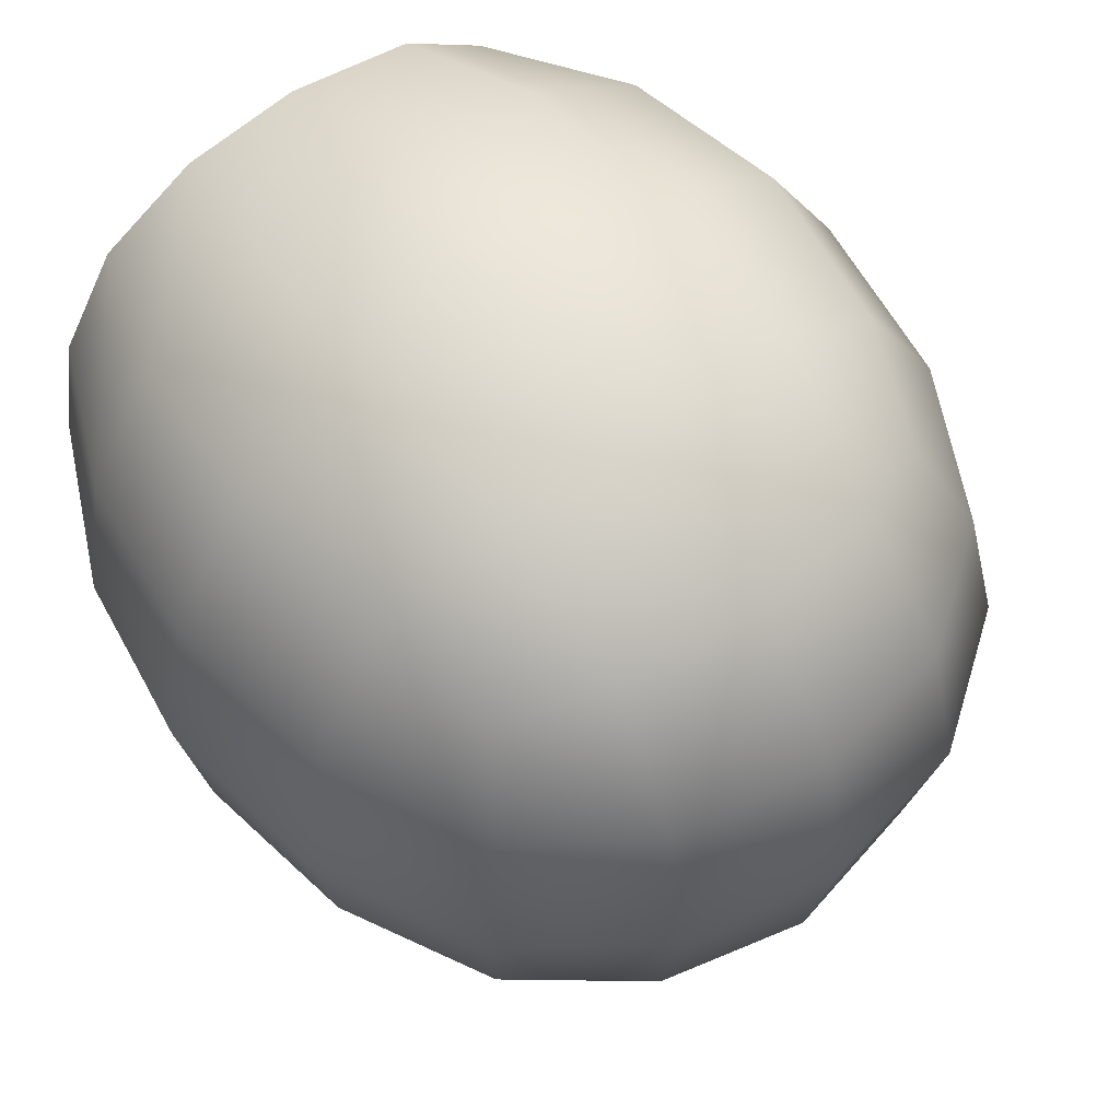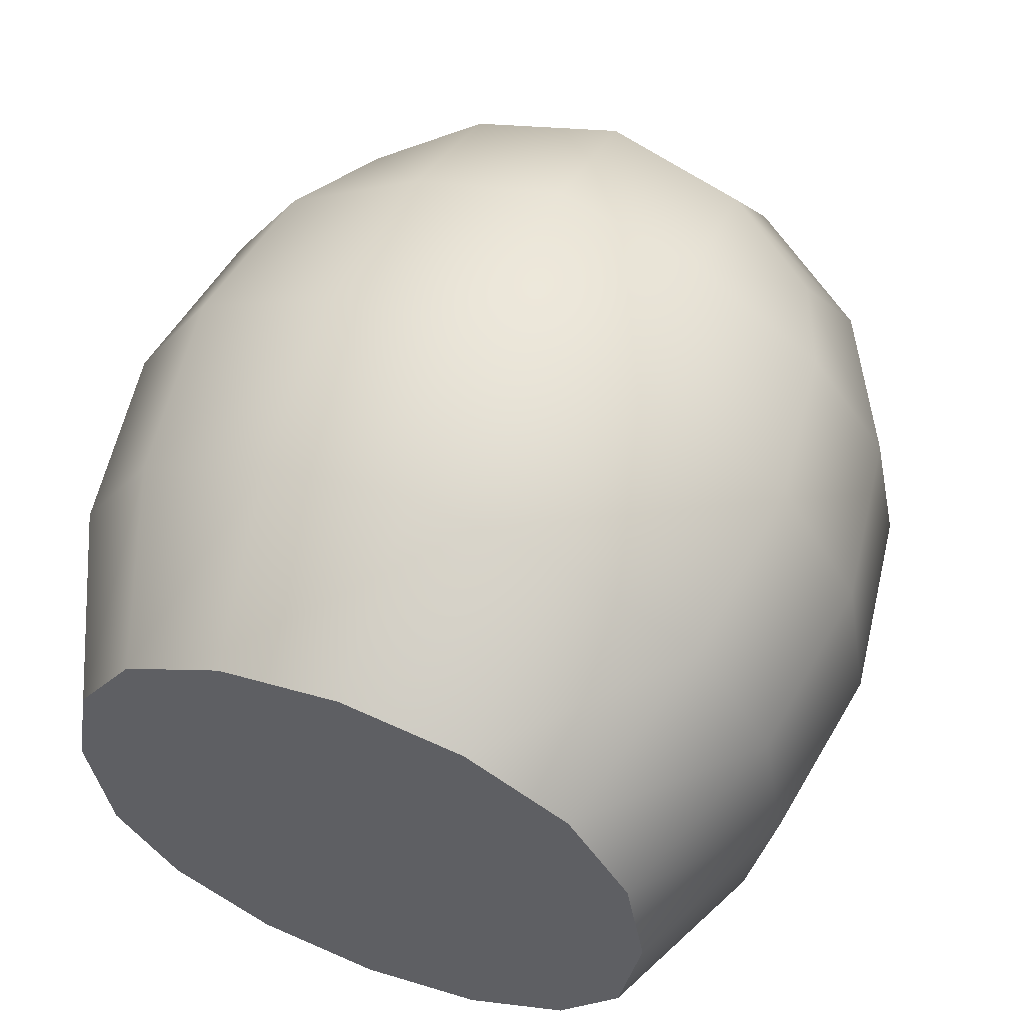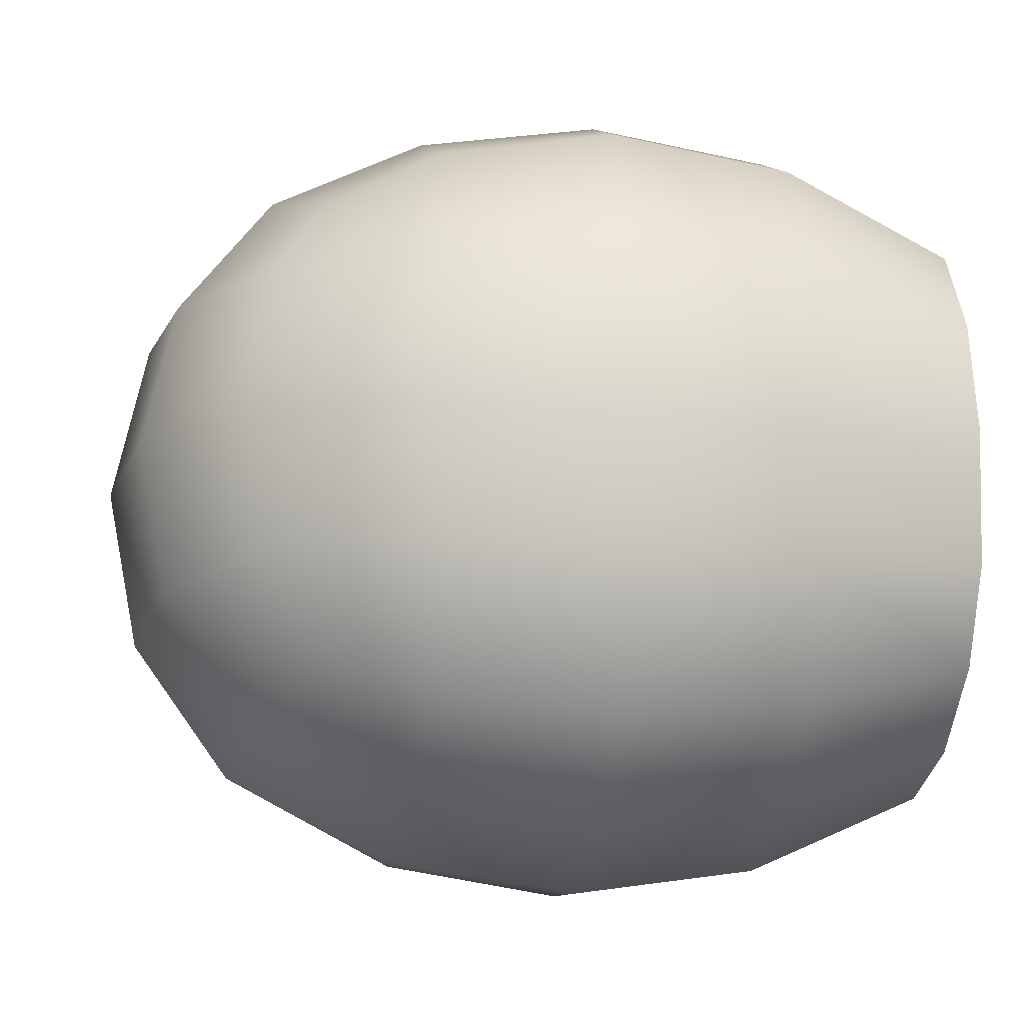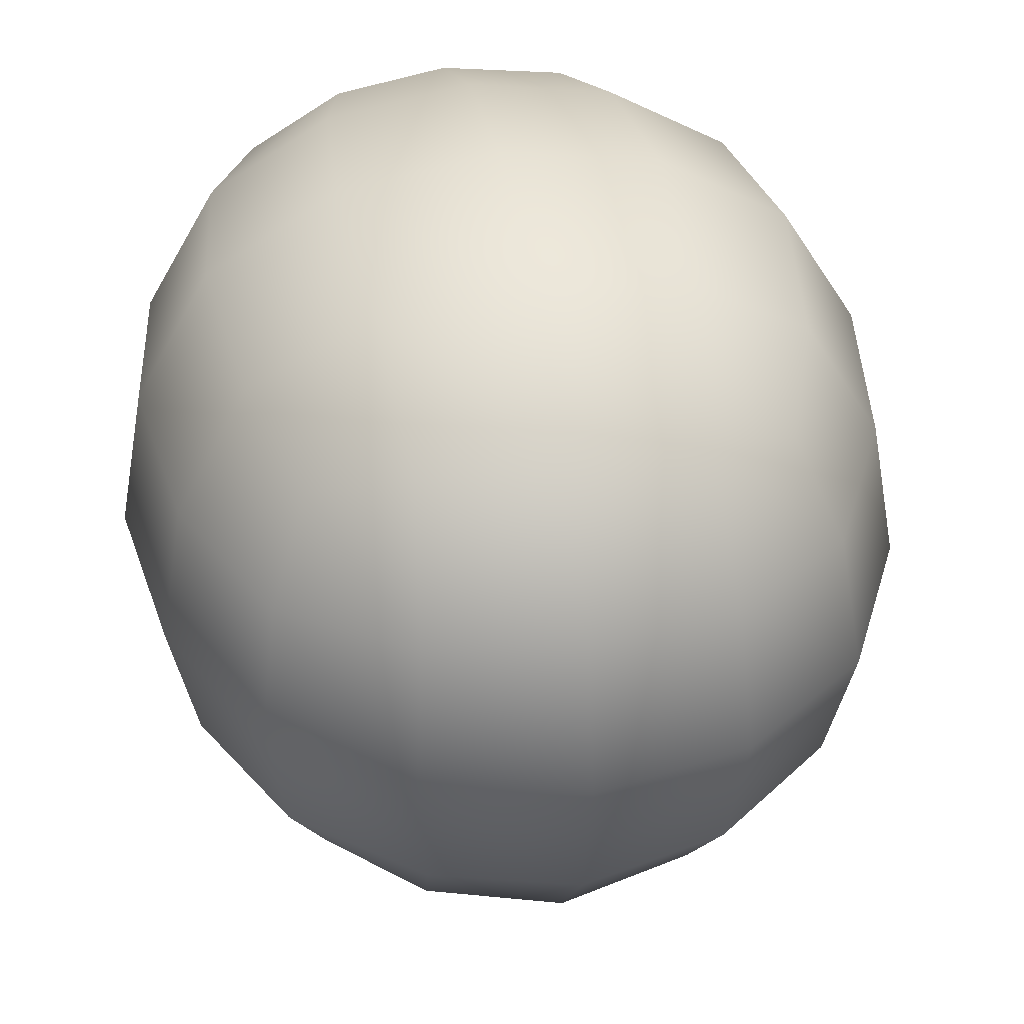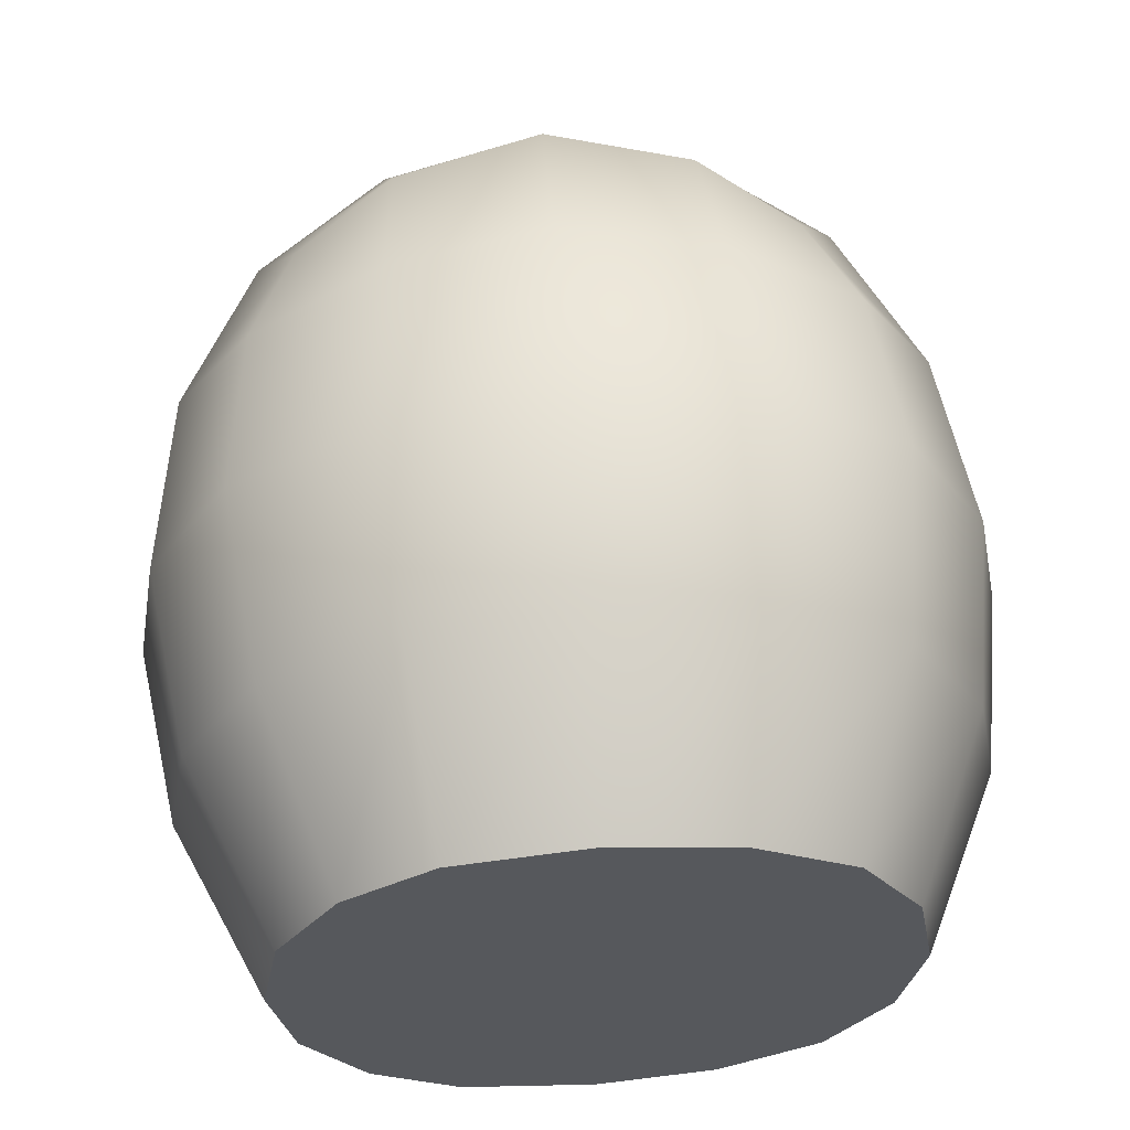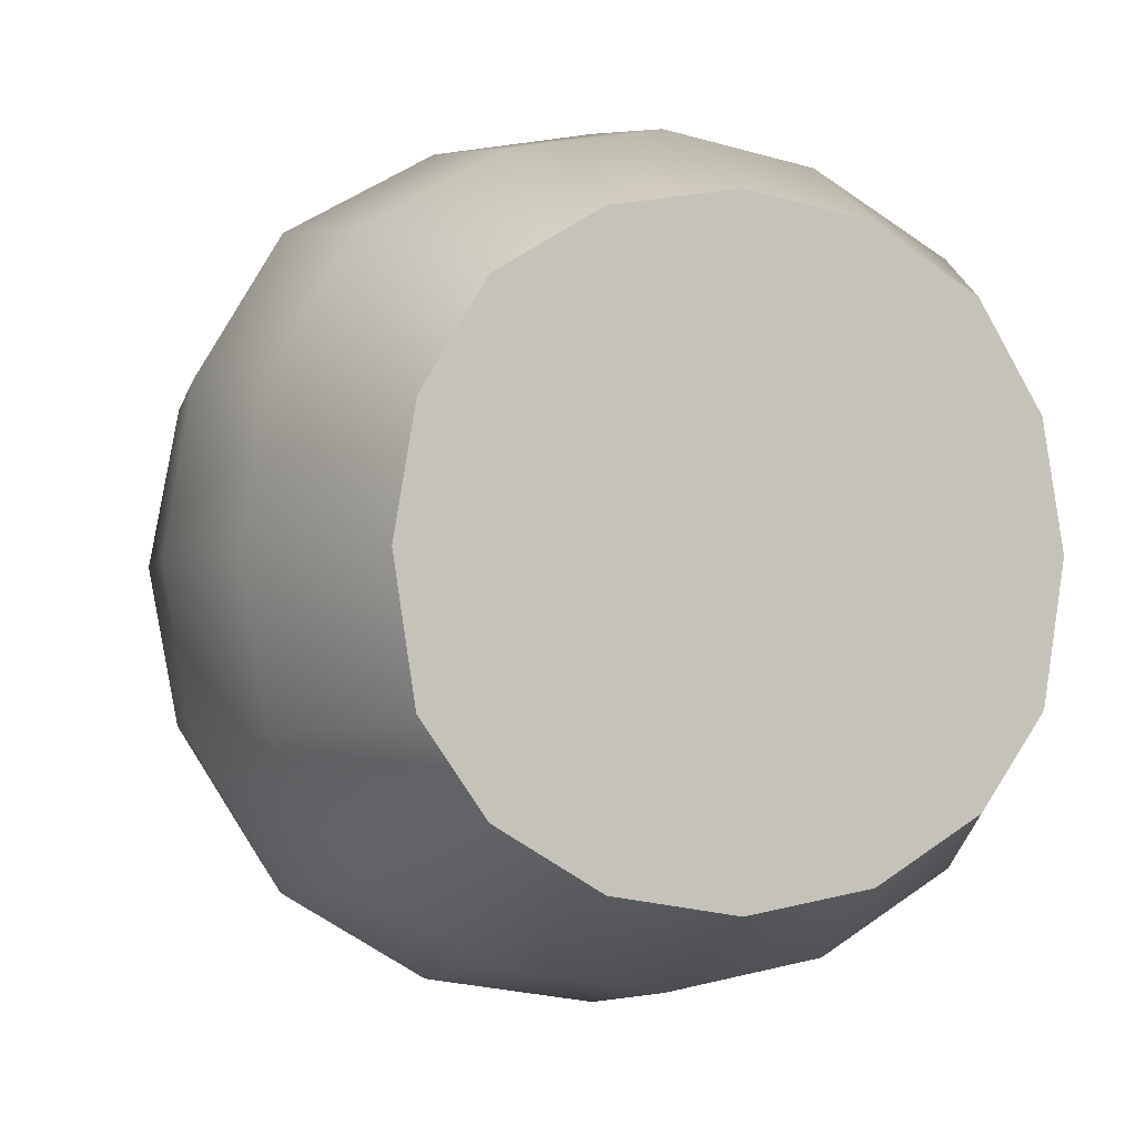
<metadata>
{"format":"obj","ext":"obj","renderer":"f3d","projection":"perspective","resolution":1024,"background":"white","views":[{"elev":57.8,"azim":53.0,"up":"+Y"},{"elev":57.1,"azim":-68.7,"up":"+Z"},{"elev":-19.1,"azim":173.0,"up":"+Z"},{"elev":39.8,"azim":79.6,"up":"+Y"},{"elev":61.4,"azim":-94.1,"up":"+Y"},{"elev":-2.0,"azim":-109.8,"up":"+Z"}]}
</metadata>
<code>
g default
v 0.53 -0.523 -0.5275
v 0.53 0.5336 -0.5275
v 0.53 -0.523 0.529
v 0.53 0.5336 0.529
v -0.5101 0.7977 0.3394
v -0.5102 0.7977 -0.3377
v -0.5102 0.3439 -0.7916
v -0.5102 -0.3333 -0.7916
v 0.3023 0.3439 -0.7916
v 0.3023 -0.3333 -0.7916
v 0.3024 -0.7871 -0.3378
v 0.3024 0.7977 -0.3378
v 0.8469 0.3439 -0.3378
v 0.8469 -0.3333 -0.3378
v 0.847 0.3439 0.3393
v 0.847 -0.3333 0.3393
v -0.104 0.005302 -0.9104
v 0.9896 0.005302 0.000712
v -0.1038 0.005302 0.912
v -0.1039 0.9165 0.000788
v -0.1039 -0.9059 0.000788
v -0.5105 -0.616 -0.6205
v -0.51 0.005302 -0.8492
v -0.104 -0.3585 -0.8492
v -0.5105 0.6266 -0.6205
v -0.104 0.3691 -0.8492
v 0.3326 0.005302 -0.8493
v 0.2721 0.6266 -0.6205
v 0.6416 0.3187 -0.6206
v 0.2721 -0.616 -0.6205
v 0.6416 -0.308 -0.6206
v 0.6416 -0.616 -0.3126
v 0.9161 0.005302 -0.3631
v 0.9161 -0.3585 0.000717
v 0.6416 0.6266 -0.3126
v 0.9161 0.3691 0.000717
v 0.9161 0.005302 0.3645
v 0.6417 0.6266 0.3141
v 0.6417 0.3187 0.622
v 0.6417 -0.616 0.3141
v 0.6417 -0.308 0.622
v 0.2722 -0.616 0.6221
v 0.3327 0.005302 0.8508
v 0.2722 0.6266 0.6221
v -0.5099 0.005302 0.8508
v -0.5104 0.6266 0.6221
v -0.5104 -0.616 0.6221
v -0.1039 0.8553 0.3646
v -0.5099 0.8553 0.000817
v 0.3326 0.8553 0.000758
v -0.1039 0.8553 -0.363
v -0.1039 -0.8447 0.3646
v 0.3326 -0.8447 0.000758
v -0.5099 -0.8447 0.000817
v -0.1039 -0.8447 -0.363
v -0.5101 -0.7871 0.3394
v -0.1039 -0.6619 -0.6664
v -0.1039 0.6725 -0.6664
v 0.6967 0.005302 -0.6665
v -0.5102 -0.7871 -0.3377
v 0.3024 -0.7871 0.3393
v 0.6968 -0.6619 0.000732
v 0.6968 0.6725 0.000733
v 0.3024 0.7977 0.3393
v 0.6968 0.005302 0.668
v -0.1038 -0.6619 0.668
v -0.1038 0.6725 0.668
v -0.9033 -0.2615 -0.6235
v -0.9035 -0.4843 -0.4887
v -0.9031 0.005302 -0.6689
v -0.9033 0.2721 -0.6235
v -0.9035 0.4949 -0.4887
v -0.9032 0.2721 0.6252
v -0.903 0.005302 0.6706
v -0.9034 0.4949 0.4904
v -0.9032 -0.2615 0.6252
v -0.9034 -0.4843 0.4904
v -0.9032 0.6297 0.2676
v -0.9031 0.6751 0.000844
v -0.9033 0.6297 -0.2949
v -0.9032 -0.6191 0.2676
v -0.9031 -0.6645 0.000844
v -0.9033 -0.6191 -0.2949
v -0.9032 0.005302 0.000844
v -0.5137 -0.3193 0.7916
v -0.5137 0.3299 0.7916
v -0.1074 -0.3434 0.8466
v -0.1074 0.354 0.8466
v 0.2988 0.3299 0.791
v 0.2988 -0.3193 0.791
g FoodMediumLUpperArm
f 8 23 17 24
f 22 8 24 57
f 7 25 58 26
f 23 7 26 17
f 17 26 9 27
f 26 58 28 9
f 9 28 2 29
f 27 9 29 59
f 57 24 10 30
f 24 17 27 10
f 30 10 31 1
f 1 31 14 32
f 59 31 10 27
f 14 33 18 34
f 32 14 34 62
f 59 29 13 33
f 29 2 35 13
f 13 35 63 36
f 33 13 36 18
f 18 36 15 37
f 36 63 38 15
f 15 38 4 39
f 37 15 39 65
f 62 34 16 40
f 34 18 37 16
f 16 37 65 41
f 40 16 41 3
f 65 39 89 43
f 4 44 89 39
f 46 67 48 5
f 5 48 20 49
f 67 44 64 48
f 44 4 38 64
f 64 38 63 50
f 48 64 50 20
f 20 50 12 51
f 50 63 35 12
f 12 35 2 28
f 51 12 28 58
f 49 20 51 6
f 6 51 58 25
f 3 42 61 40
f 42 66 52 61
f 61 52 21 53
f 40 61 53 62
f 66 47 56 52
f 52 56 54 21
f 21 54 60 55
f 55 60 22 57
f 62 53 11 32
f 53 21 55 11
f 11 55 57 30
f 32 11 30 1
f 8 22 69 68
f 23 8 68 70
f 7 23 70 71
f 25 7 71 72
f 46 5 78 75
f 5 49 79 78
f 49 6 80 79
f 6 25 72 80
f 56 47 77 81
f 54 56 81 82
f 60 54 82 83
f 22 60 83 69
f 68 69 84
f 70 68 84
f 71 70 84
f 72 71 84
f 74 73 84
f 73 75 84
f 77 76 84
f 76 74 84
f 75 78 84
f 78 79 84
f 79 80 84
f 80 72 84
f 81 77 84
f 82 81 84
f 83 82 84
f 69 83 84
f 76 77 47 85
f 74 76 85 45
f 73 74 45 86
f 75 73 86 46
f 41 65 43 90
f 3 41 90 42
f 88 19 43 89
f 43 19 87 90
f 86 45 19 88
f 45 85 87 19
f 66 87 85 47
f 42 90 87 66
f 67 88 89 44
f 46 86 88 67
f 59 33 14 31

</code>
